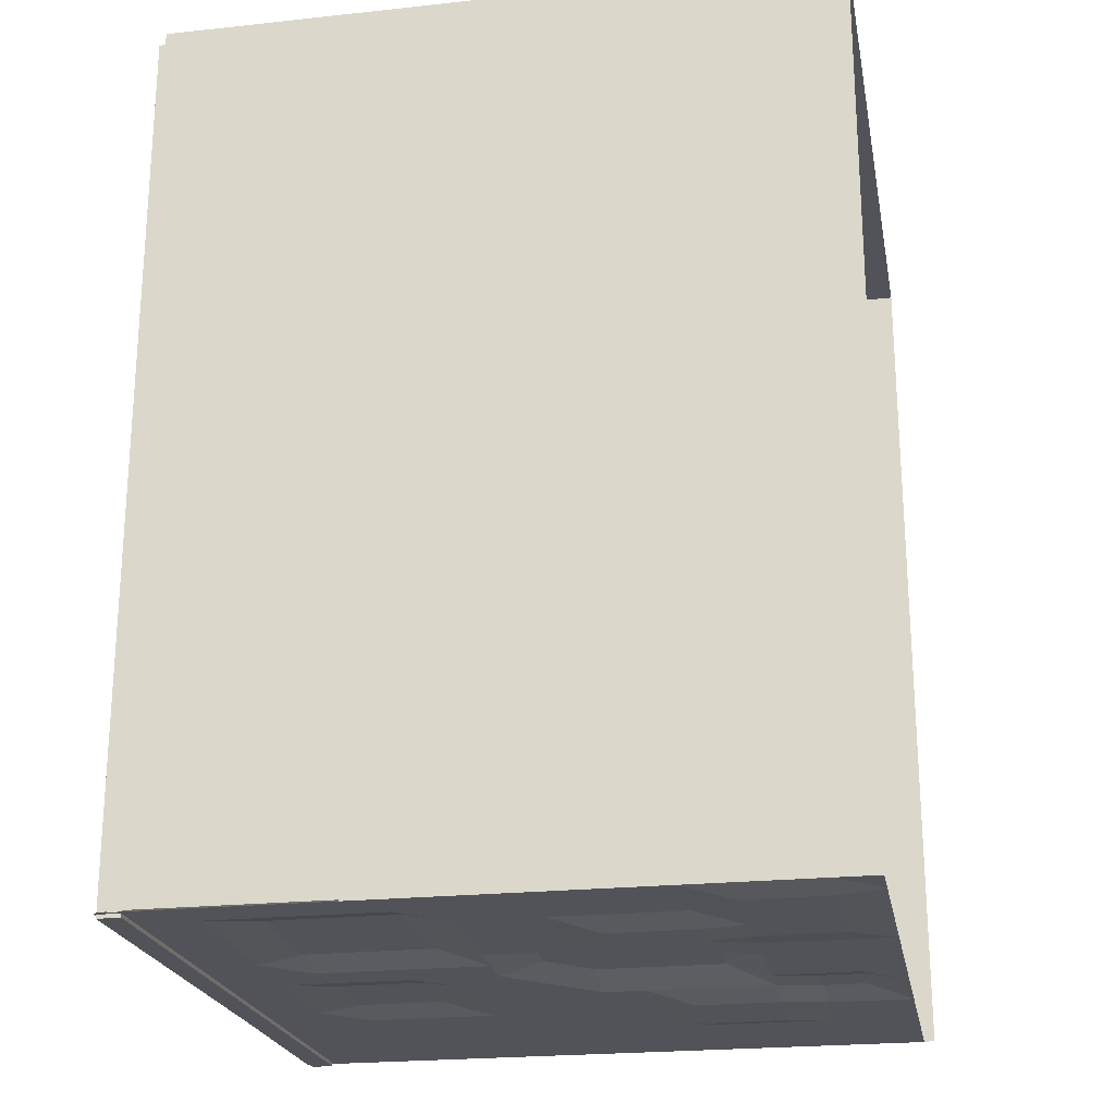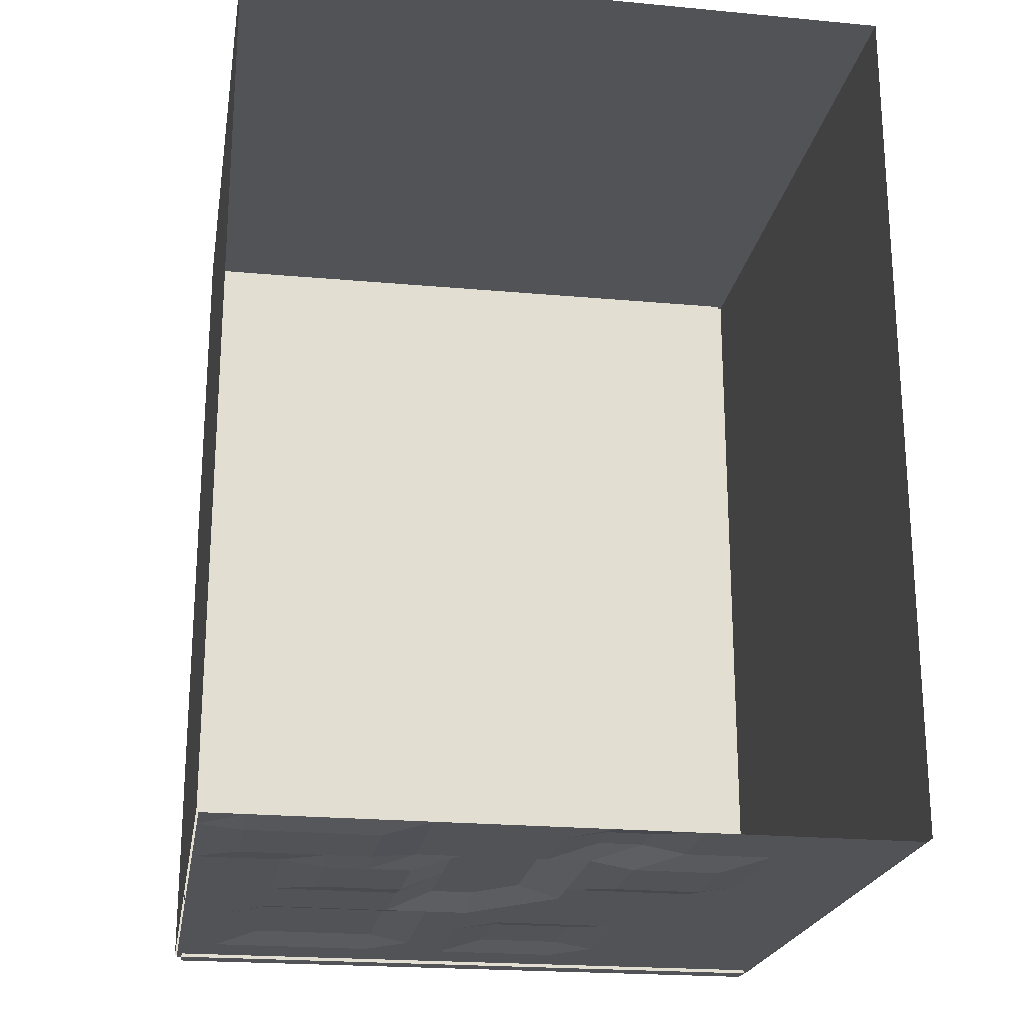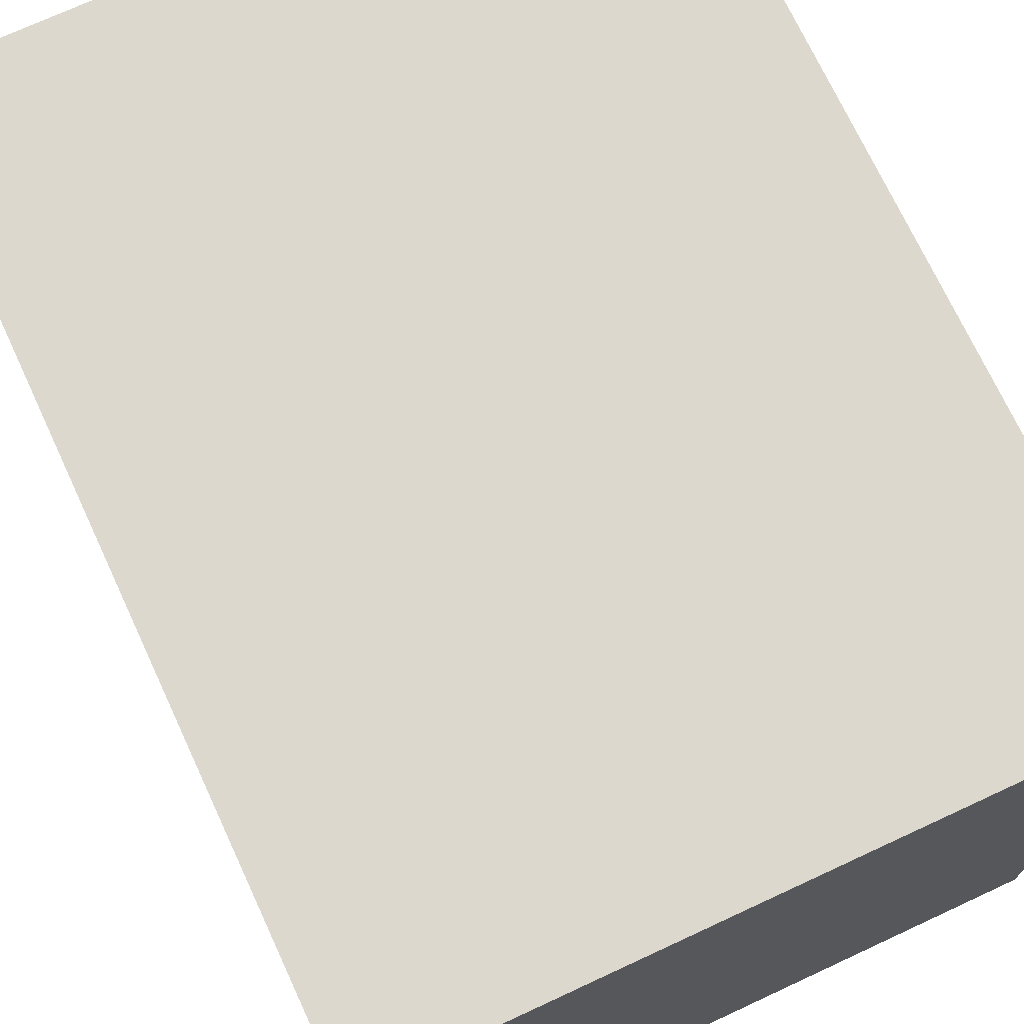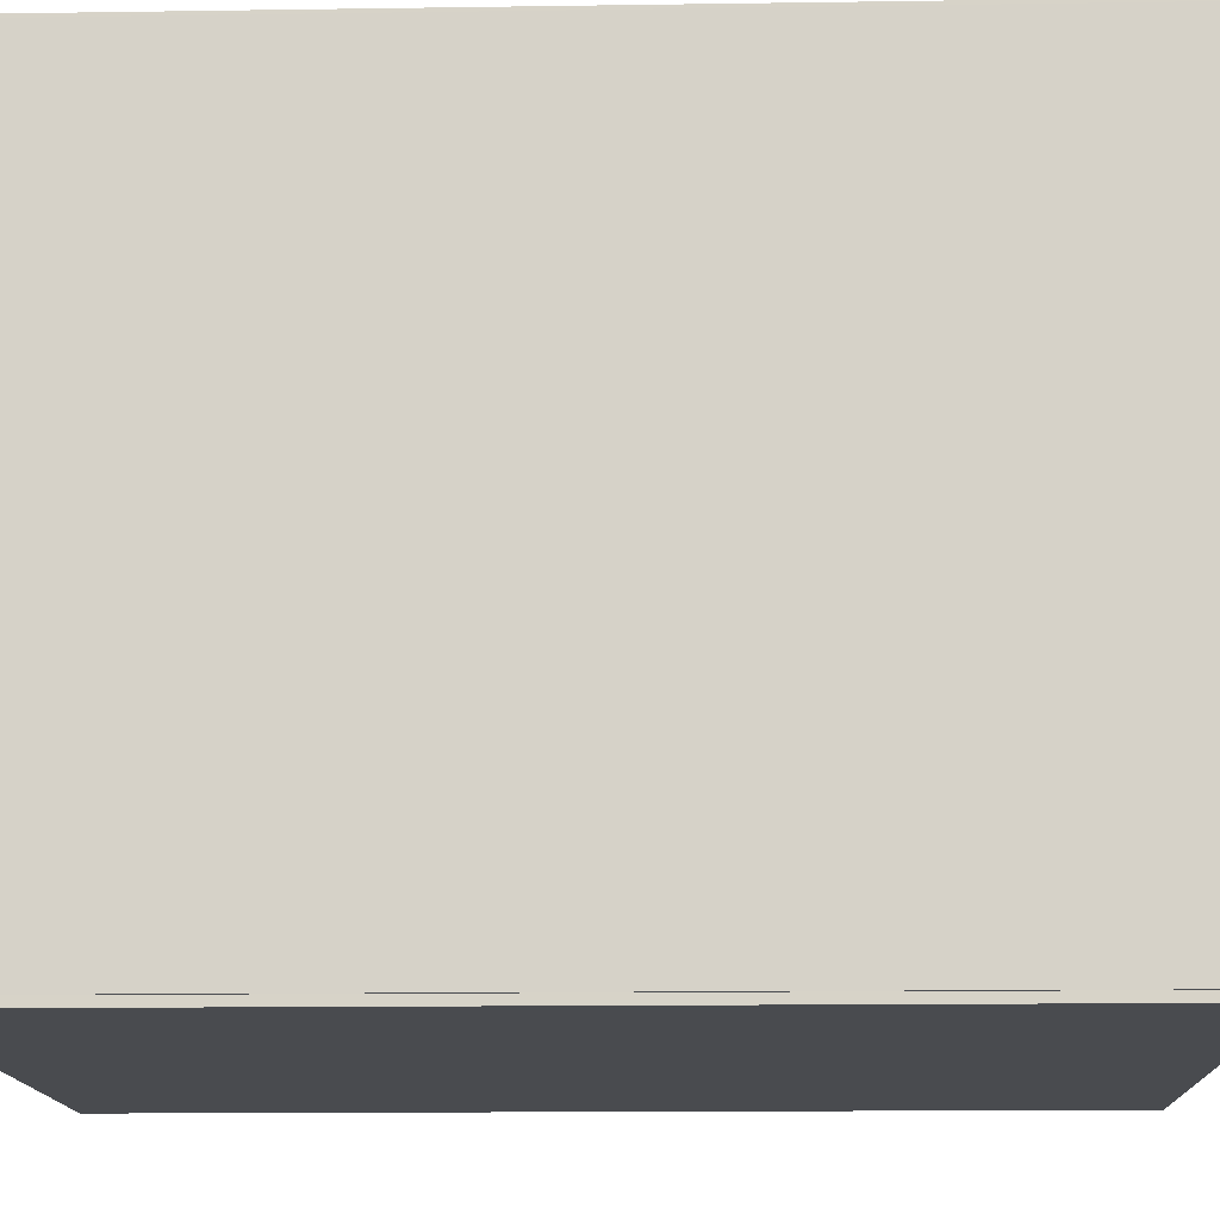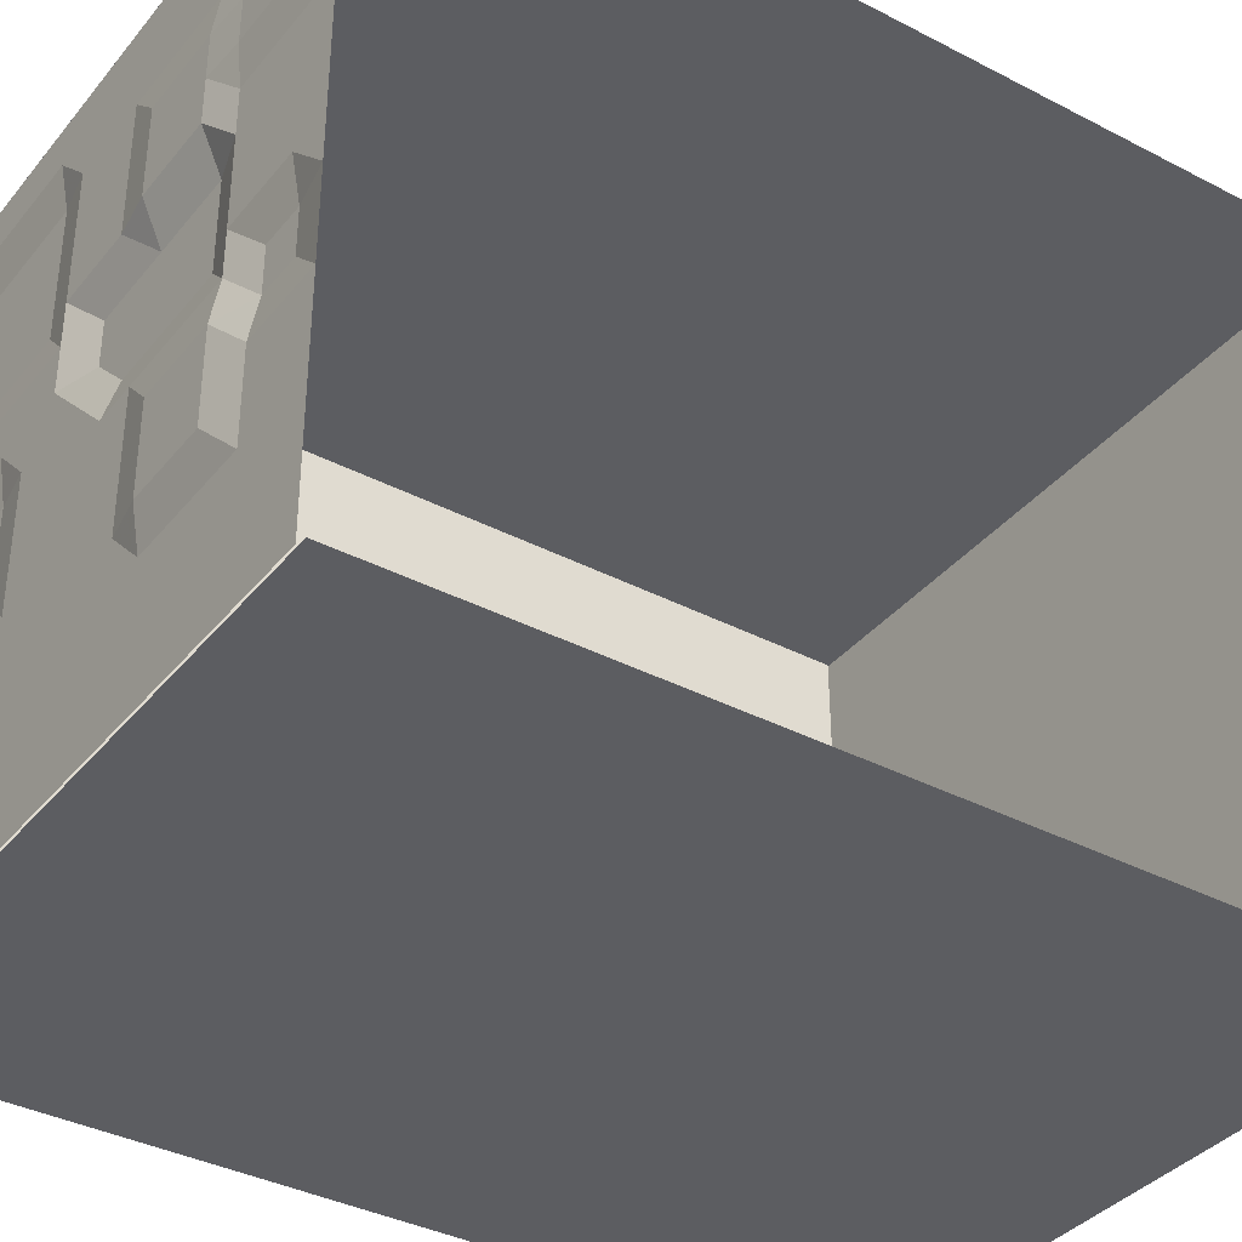
<metadata>
{"format":"obj","ext":"obj","renderer":"f3d","projection":"perspective","resolution":1024,"background":"white","views":[{"elev":-22.6,"azim":10.5,"up":"+Y"},{"elev":-22.0,"azim":80.6,"up":"+Y"},{"elev":72.2,"azim":155.1,"up":"+Z"},{"elev":-14.0,"azim":-88.1,"up":"+Z"},{"elev":-36.8,"azim":56.0,"up":"+Z"}]}
</metadata>
<code>
o Cube.001
v -12.23 -0.3852 15.64
v -12.23 -0.3852 -14.43
v 17.66 -0.3852 -14.43
v 17.66 -0.3852 15.64
v -12.23 39.06 15.64
v -12.23 39.06 -14.43
v 17.66 39.06 -14.43
v 17.66 39.06 15.64
g Cube.001_Cube.001_None
f 8 5 1 4
g Cube.001_Cube.001_None_jardim1.jpg
f 6 7 3 2
g Cube.001_Cube.001_None_ceu.jpg
f 8 7 6 5
g Cube.001_Cube.001_None_NONE
f 5 6 2 1
o Plane
v 17.19 -0.419 15.54
v -12.7 -0.419 15.54
v 17.19 -0.419 -14.35
v -12.7 -0.419 -14.35
v 2.245 -0.419 15.54
v 2.245 -0.419 -14.35
v 17.19 -0.419 0.5969
v -12.7 -0.419 0.5969
v 2.245 -0.419 0.5969
v -5.227 -0.419 15.54
v -5.227 -0.419 -14.35
v 17.19 -0.419 -6.876
v -12.7 -0.419 8.07
v 9.718 -0.419 15.54
v 9.718 -0.419 -14.35
v 17.19 -0.419 8.07
v -12.7 -0.419 -6.876
v 2.245 -0.419 -6.876
v 2.245 -0.419 8.07
v -5.227 -0.1221 0.5969
v 9.718 0.1423 0.5969
v 9.718 -0.7392 -6.876
v -5.227 -0.419 -6.876
v -5.227 -0.05151 8.07
v 9.718 -0.6858 8.07
v -8.964 -0.419 15.54
v -8.964 -0.419 -14.35
v 17.19 -0.419 -10.61
v -12.7 -0.419 11.81
v 13.45 -0.419 15.54
v 13.45 -0.419 -14.35
v 17.19 -0.419 11.81
v -12.7 -0.419 -10.61
v 2.245 -0.419 -10.61
v 2.245 -0.419 11.81
v -8.964 -0.419 0.5969
v 5.982 0.1423 0.5969
v -1.491 -0.419 15.54
v -1.491 -0.419 -14.35
v 17.19 -0.419 -3.139
v -12.7 -0.419 4.333
v 5.982 -0.419 15.54
v 5.982 -0.419 -14.35
v 17.19 -0.419 4.333
v -12.7 -0.419 -3.139
v 2.245 -0.419 -3.139
v 2.245 0.1423 4.333
v -1.491 -0.419 0.5969
v 13.45 -0.419 0.5969
v 9.718 -0.419 -10.61
v 9.718 -0.7392 -3.139
v 5.982 -0.419 -6.876
v 13.45 -0.419 -6.876
v -5.227 -0.419 -10.61
v -5.227 -0.1221 -3.139
v -8.964 -0.419 -6.876
v -1.491 -0.419 -6.876
v -5.227 -0.419 4.333
v -5.227 -0.05151 11.81
v -8.964 -0.419 8.07
v -1.491 -0.05151 8.07
v 9.718 0.1423 4.333
v 9.718 -0.419 11.81
v 5.982 -0.6858 8.07
v 13.45 -0.5924 8.07
v 13.45 -0.419 -10.61
v -1.491 -0.419 -10.61
v -1.491 -0.419 4.333
v 13.45 -0.419 4.333
v 5.982 -0.419 -10.61
v 5.982 -0.419 -3.139
v 13.45 -0.07887 -3.139
v -8.964 -0.419 -10.61
v -8.964 -0.419 -3.139
v -1.491 -0.419 -3.139
v -8.964 -0.419 4.333
v -8.964 -0.419 11.81
v -1.491 -0.05151 11.81
v 5.982 0.1423 4.333
v 5.982 -0.419 11.81
v 13.45 -0.5924 11.81
v -10.83 -0.419 15.54
v -10.83 -0.419 -14.35
v 17.19 -0.419 -12.48
v -12.7 -0.419 13.67
v 15.32 -0.419 15.54
v 15.32 -0.419 -14.35
v 17.19 -0.419 13.67
v -12.7 -0.419 -12.48
v 2.245 -0.419 -12.48
v 2.245 -0.419 13.67
v -10.83 -0.419 0.5969
v 4.114 0.1423 0.5969
v 0.3773 -0.419 15.54
v 0.3773 -0.419 -14.35
v 17.19 -0.419 -1.271
v -12.7 -0.419 2.465
v 4.114 -0.419 15.54
v 4.114 -0.419 -14.35
v 17.19 -0.419 2.465
v -12.7 -0.419 -1.271
v 2.245 -0.419 -1.271
v 2.245 0.1423 2.465
v 0.3773 -0.419 0.5969
v 15.32 -0.419 0.5969
v 9.718 -0.419 -12.48
v 9.718 -0.419 -1.271
v 4.114 -0.419 -6.876
v 11.59 -0.7392 -6.876
v -5.227 -0.419 -12.48
v -5.227 -0.1221 -1.271
v -10.83 -0.419 -6.876
v -3.359 -0.419 -6.876
v -5.227 -0.419 2.465
v -5.227 -0.419 13.67
v -10.83 -0.419 8.07
v -3.359 -0.05151 8.07
v 9.718 0.1423 2.465
v 9.718 -0.419 13.67
v 4.114 -0.419 8.07
v 11.59 -0.5924 8.07
v -7.095 -0.419 15.54
v -7.095 -0.419 -14.35
v 17.19 -0.419 -8.744
v -12.7 -0.419 9.938
v 11.59 -0.419 15.54
v 11.59 -0.419 -14.35
v 17.19 -0.419 9.938
v -12.7 -0.419 -8.744
v 2.245 -0.419 -8.744
v 2.245 -0.419 9.938
v -7.095 -0.1221 0.5969
v 7.85 0.1423 0.5969
v -3.359 -0.419 15.54
v -3.359 -0.419 -14.35
v 17.19 -0.419 -5.008
v -12.7 -0.419 6.201
v 7.85 -0.419 15.54
v 7.85 -0.419 -14.35
v 17.19 -0.419 6.201
v -12.7 -0.419 -5.008
v 2.245 -0.419 -5.008
v 2.245 -0.419 6.201
v -3.359 -0.1221 0.5969
v 11.59 -0.419 0.5969
v 9.718 -0.419 -8.744
v 9.718 -0.7392 -5.008
v 7.85 -0.7392 -6.876
v 15.32 -0.419 -6.876
v -5.227 -0.419 -8.744
v -5.227 -0.419 -5.008
v -7.095 -0.419 -6.876
v 0.3773 -0.419 -6.876
v -5.227 -0.05151 6.201
v -5.227 -0.05151 9.938
v -7.095 -0.05151 8.07
v 0.3773 -0.419 8.07
v 9.718 -0.6858 6.201
v 9.718 -0.6858 9.938
v 7.85 -0.6858 8.07
v 15.32 -0.5924 8.07
v 13.45 -0.419 -12.48
v 13.45 -0.419 -8.744
v 11.59 -0.419 -10.61
v 15.32 -0.419 -10.61
v -1.491 -0.419 -12.48
v -1.491 -0.419 -8.744
v -3.359 -0.419 -10.61
v 0.3773 -0.419 -10.61
v -1.491 -0.419 2.465
v -1.491 -0.05151 6.201
v -3.359 -0.419 4.333
v 0.3773 -0.419 4.333
v 13.45 -0.419 2.465
v 13.45 -0.419 6.201
v 11.59 -0.419 4.333
v 15.32 -0.419 4.333
v 5.982 -0.419 -12.48
v 5.982 -0.419 -8.744
v 4.114 -0.419 -10.61
v 7.85 -0.419 -10.61
v 5.982 -0.419 -5.008
v 5.982 -0.419 -1.271
v 4.114 -0.419 -3.139
v 7.85 -0.7392 -3.139
v 13.45 -0.419 -5.008
v 13.45 -0.07887 -1.271
v 11.59 -0.7392 -3.139
v 15.32 -0.07887 -3.139
v -8.964 -0.419 -12.48
v -8.964 -0.419 -8.744
v -10.83 -0.419 -10.61
v -7.095 -0.419 -10.61
v -8.964 -0.419 -5.008
v -8.964 -0.419 -1.271
v -10.83 -0.419 -3.139
v -7.095 -0.1221 -3.139
v -1.491 -0.419 -5.008
v -1.491 -0.419 -1.271
v -3.359 -0.1221 -3.139
v 0.3773 -0.419 -3.139
v -8.964 -0.419 2.465
v -8.964 -0.419 6.201
v -10.83 -0.419 4.333
v -7.095 -0.419 4.333
v -8.964 -0.419 9.938
v -8.964 -0.419 13.67
v -10.83 -0.419 11.81
v -7.095 -0.05151 11.81
v -1.491 -0.05151 9.938
v -1.491 -0.419 13.67
v -3.359 -0.05151 11.81
v 0.3773 -0.419 11.81
v 5.982 0.1423 2.465
v 5.982 -0.6858 6.201
v 4.114 0.1423 4.333
v 7.85 0.1423 4.333
v 5.982 -0.6858 9.938
v 5.982 -0.419 13.67
v 4.114 -0.419 11.81
v 7.85 -0.419 11.81
v 13.45 -0.5924 9.938
v 13.45 -0.5924 13.67
v 11.59 -0.5924 11.81
v 15.32 -0.5924 11.81
v 15.32 -0.419 -12.48
v 0.3773 -0.419 -12.48
v 0.3773 -0.419 2.465
v 15.32 -0.419 2.465
v 7.85 -0.419 -12.48
v 7.85 -0.7392 -5.008
v 15.32 -0.419 -5.008
v -7.095 -0.419 -12.48
v -7.095 -0.419 -5.008
v 0.3773 -0.419 -5.008
v -7.095 -0.419 2.465
v -7.095 -0.05151 9.938
v 0.3773 -0.419 9.938
v 7.85 0.1423 2.465
v 7.85 -0.6858 9.938
v 15.32 -0.5924 9.938
v 11.59 -0.419 -12.48
v 11.59 -0.419 -8.744
v 15.32 -0.419 -8.744
v -3.359 -0.419 -12.48
v -3.359 -0.419 -8.744
v 0.3773 -0.419 -8.744
v -3.359 -0.419 2.465
v -3.359 -0.05151 6.201
v 0.3773 -0.419 6.201
v 11.59 -0.419 2.465
v 11.59 -0.419 6.201
v 15.32 -0.419 6.201
v 4.114 -0.419 -12.48
v 4.114 -0.419 -8.744
v 7.85 -0.419 -8.744
v 4.114 -0.419 -5.008
v 4.114 -0.419 -1.271
v 7.85 -0.419 -1.271
v 11.59 -0.7392 -5.008
v 11.59 -0.419 -1.271
v 15.32 -0.07887 -1.271
v -10.83 -0.419 -12.48
v -10.83 -0.419 -8.744
v -7.095 -0.419 -8.744
v -10.83 -0.419 -5.008
v -10.83 -0.419 -1.271
v -7.095 -0.1221 -1.271
v -3.359 -0.419 -5.008
v -3.359 -0.1221 -1.271
v 0.3773 -0.419 -1.271
v -10.83 -0.419 2.465
v -10.83 -0.419 6.201
v -7.095 -0.05151 6.201
v -10.83 -0.419 9.938
v -10.83 -0.419 13.67
v -7.095 -0.419 13.67
v -3.359 -0.05151 9.938
v -3.359 -0.419 13.67
v 0.3773 -0.419 13.67
v 4.114 0.1423 2.465
v 4.114 -0.419 6.201
v 7.85 -0.6858 6.201
v 4.114 -0.419 9.938
v 4.114 -0.419 13.67
v 7.85 -0.419 13.67
v 11.59 -0.5924 9.938
v 11.59 -0.5924 13.67
v 15.32 -0.5924 13.67
g Plane_Plane_None_grama.jpg
f 234 92 11 95
f 235 98 14 103
f 236 111 17 112
f 237 108 15 113
f 238 114 23 147
f 239 155 30 156
f 240 144 20 157
f 241 118 19 131
f 242 159 31 160
f 243 150 26 161
f 244 122 28 140
f 245 163 32 164
f 246 139 27 165
f 247 126 29 141
f 248 167 33 168
f 249 136 24 169
f 250 170 39 135
f 251 171 74 172
f 252 132 36 173
f 253 174 47 143
f 254 175 75 176
f 255 138 42 177
f 256 178 56 152
f 257 179 76 180
f 258 151 55 181
f 259 182 57 153
f 260 183 77 184
f 261 148 52 185
f 262 186 51 107
f 263 187 78 188
f 264 154 58 189
f 265 190 60 116
f 266 191 79 192
f 267 115 59 193
f 268 194 61 117
f 269 195 80 196
f 270 104 48 197
f 271 198 35 91
f 272 199 81 200
f 273 158 62 201
f 274 202 64 120
f 275 203 82 204
f 276 119 63 205
f 277 206 65 121
f 278 207 83 208
f 279 110 54 209
f 280 210 44 100
f 281 211 84 212
f 282 162 66 213
f 283 214 68 124
f 284 215 85 216
f 285 123 67 217
f 286 218 69 125
f 287 219 86 220
f 288 99 43 221
f 289 222 45 101
f 290 223 87 224
f 291 166 70 225
f 292 226 72 128
f 293 227 88 228
f 294 127 71 229
f 295 230 73 129
f 296 231 89 232
f 297 96 40 233
f 170 234 95 39
f 74 173 234 170
f 173 36 92 234
f 174 235 103 47
f 75 177 235 174
f 177 42 98 235
f 178 236 112 56
f 76 181 236 178
f 181 55 111 236
f 182 237 113 57
f 77 185 237 182
f 185 52 108 237
f 186 238 147 51
f 78 189 238 186
f 189 58 114 238
f 190 239 156 60
f 79 193 239 190
f 193 59 155 239
f 194 240 157 61
f 80 197 240 194
f 197 48 144 240
f 198 241 131 35
f 81 201 241 198
f 201 62 118 241
f 202 242 160 64
f 82 205 242 202
f 205 63 159 242
f 206 243 161 65
f 83 209 243 206
f 209 54 150 243
f 210 244 140 44
f 84 213 244 210
f 213 66 122 244
f 214 245 164 68
f 85 217 245 214
f 217 67 163 245
f 218 246 165 69
f 86 221 246 218
f 221 43 139 246
f 222 247 141 45
f 87 225 247 222
f 225 70 126 247
f 226 248 168 72
f 88 229 248 226
f 229 71 167 248
f 230 249 169 73
f 89 233 249 230
f 233 40 136 249
f 114 250 135 23
f 58 172 250 114
f 172 74 170 250
f 154 251 172 58
f 30 117 251 154
f 117 61 171 251
f 171 252 173 74
f 61 157 252 171
f 157 20 132 252
f 118 253 143 19
f 62 176 253 118
f 176 75 174 253
f 158 254 176 62
f 31 121 254 158
f 121 65 175 254
f 175 255 177 75
f 65 161 255 175
f 161 26 138 255
f 122 256 152 28
f 66 180 256 122
f 180 76 178 256
f 162 257 180 66
f 32 125 257 162
f 125 69 179 257
f 179 258 181 76
f 69 165 258 179
f 165 27 151 258
f 126 259 153 29
f 70 184 259 126
f 184 77 182 259
f 166 260 184 70
f 33 129 260 166
f 129 73 183 260
f 183 261 185 77
f 73 169 261 183
f 169 24 148 261
f 98 262 107 14
f 42 188 262 98
f 188 78 186 262
f 138 263 188 42
f 26 116 263 138
f 116 60 187 263
f 187 264 189 78
f 60 156 264 187
f 156 30 154 264
f 150 265 116 26
f 54 192 265 150
f 192 79 190 265
f 110 266 192 54
f 17 101 266 110
f 101 45 191 266
f 191 267 193 79
f 45 141 267 191
f 141 29 115 267
f 155 268 117 30
f 59 196 268 155
f 196 80 194 268
f 115 269 196 59
f 29 153 269 115
f 153 57 195 269
f 195 270 197 80
f 57 113 270 195
f 113 15 104 270
f 97 271 91 12
f 41 200 271 97
f 200 81 198 271
f 137 272 200 41
f 25 120 272 137
f 120 64 199 272
f 199 273 201 81
f 64 160 273 199
f 160 31 158 273
f 149 274 120 25
f 53 204 274 149
f 204 82 202 274
f 109 275 204 53
f 16 100 275 109
f 100 44 203 275
f 203 276 205 82
f 44 140 276 203
f 140 28 119 276
f 159 277 121 31
f 63 208 277 159
f 208 83 206 277
f 119 278 208 63
f 28 152 278 119
f 152 56 207 278
f 207 279 209 83
f 56 112 279 207
f 112 17 110 279
f 105 280 100 16
f 49 212 280 105
f 212 84 210 280
f 145 281 212 49
f 21 124 281 145
f 124 68 211 281
f 211 282 213 84
f 68 164 282 211
f 164 32 162 282
f 133 283 124 21
f 37 216 283 133
f 216 85 214 283
f 93 284 216 37
f 10 90 284 93
f 90 34 215 284
f 215 285 217 85
f 34 130 285 215
f 130 18 123 285
f 163 286 125 32
f 67 220 286 163
f 220 86 218 286
f 123 287 220 67
f 18 142 287 123
f 142 46 219 287
f 219 288 221 86
f 46 102 288 219
f 102 13 99 288
f 111 289 101 17
f 55 224 289 111
f 224 87 222 289
f 151 290 224 55
f 27 128 290 151
f 128 72 223 290
f 223 291 225 87
f 72 168 291 223
f 168 33 166 291
f 139 292 128 27
f 43 228 292 139
f 228 88 226 292
f 99 293 228 43
f 13 106 293 99
f 106 50 227 293
f 227 294 229 88
f 50 146 294 227
f 146 22 127 294
f 167 295 129 33
f 71 232 295 167
f 232 89 230 295
f 127 296 232 71
f 22 134 296 127
f 134 38 231 296
f 231 297 233 89
f 38 94 297 231
f 94 9 96 297
o Cube
v -12.63 38.73 15.32
v -12.37 38.73 -14.07
v -11.37 38.73 -14.07
v -11.63 38.73 15.32
v -12.63 -0.5853 15.32
v -12.37 -0.5853 -14.07
v -11.37 -0.5853 -14.07
v -11.63 -0.5853 15.32
g Cube_Cube_Material
f 298 299 300 301
f 302 305 304 303
f 298 302 303 299
f 299 303 304 300
f 300 304 305 301
f 302 298 301 305

</code>
